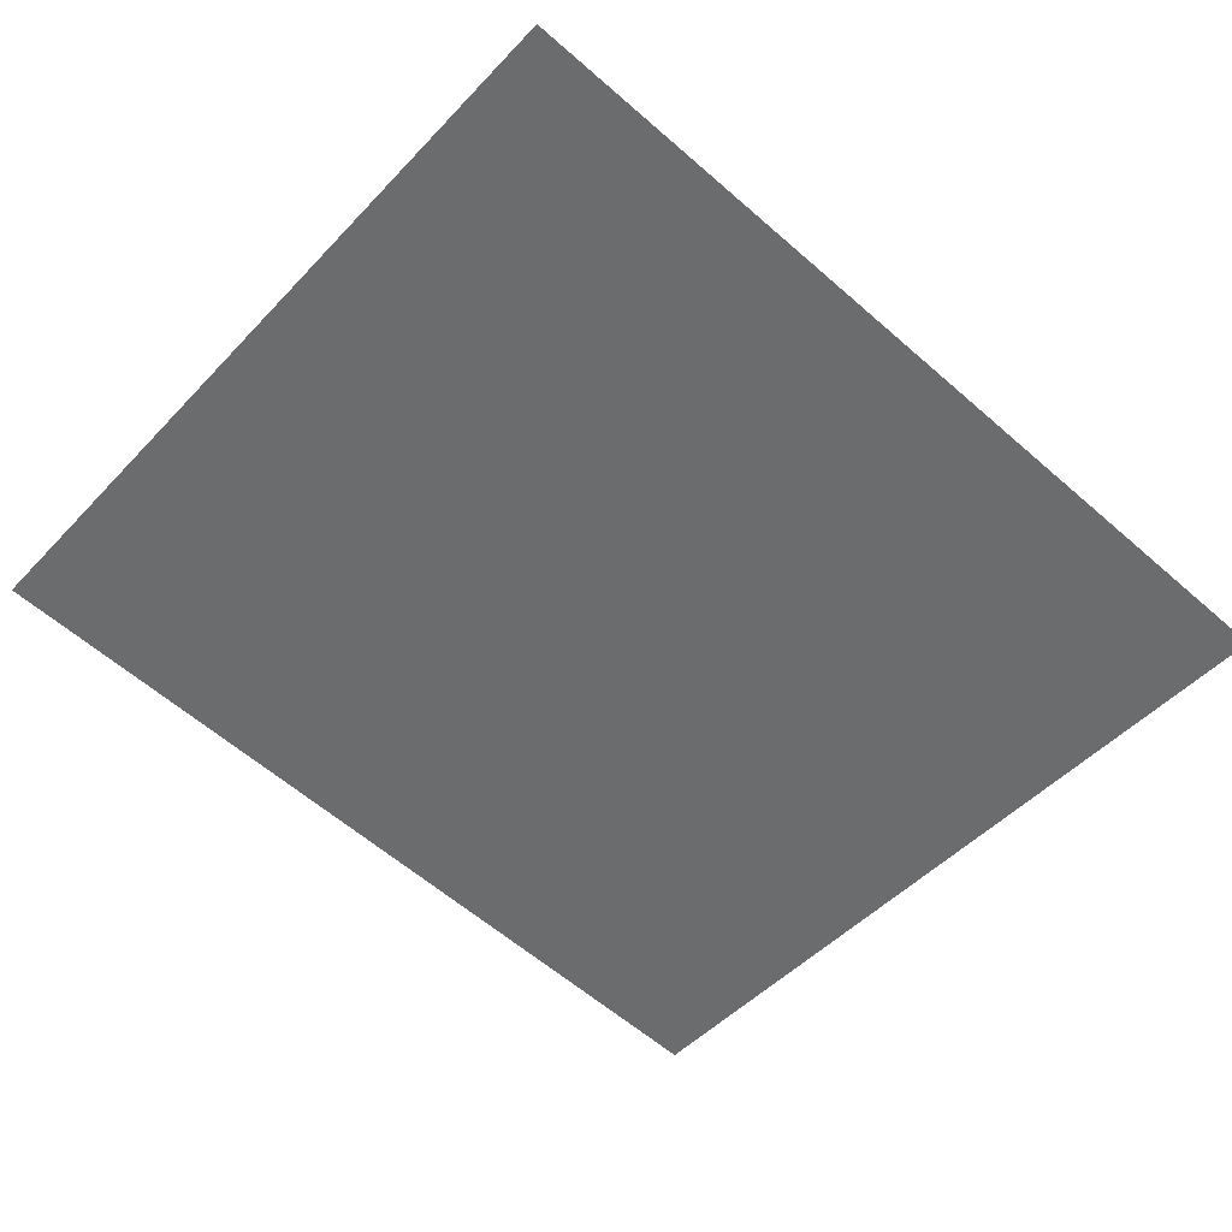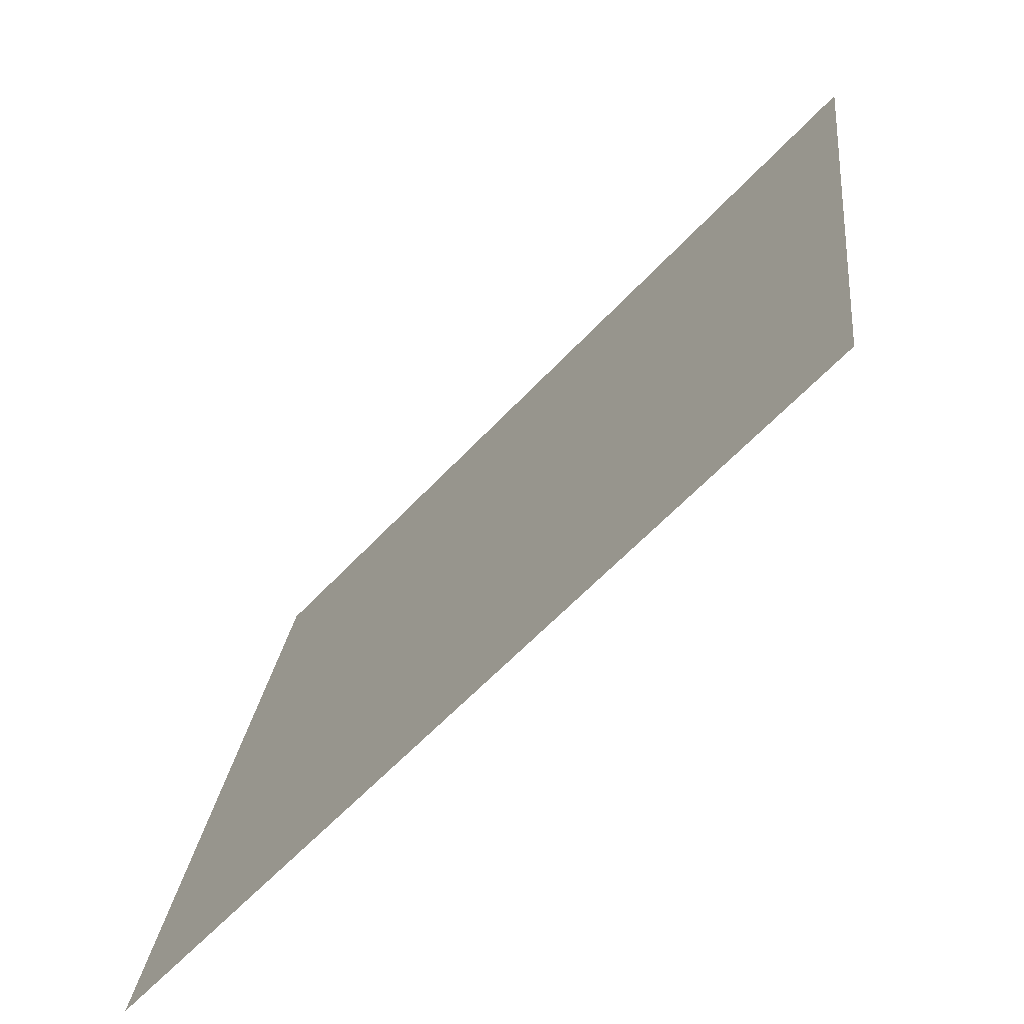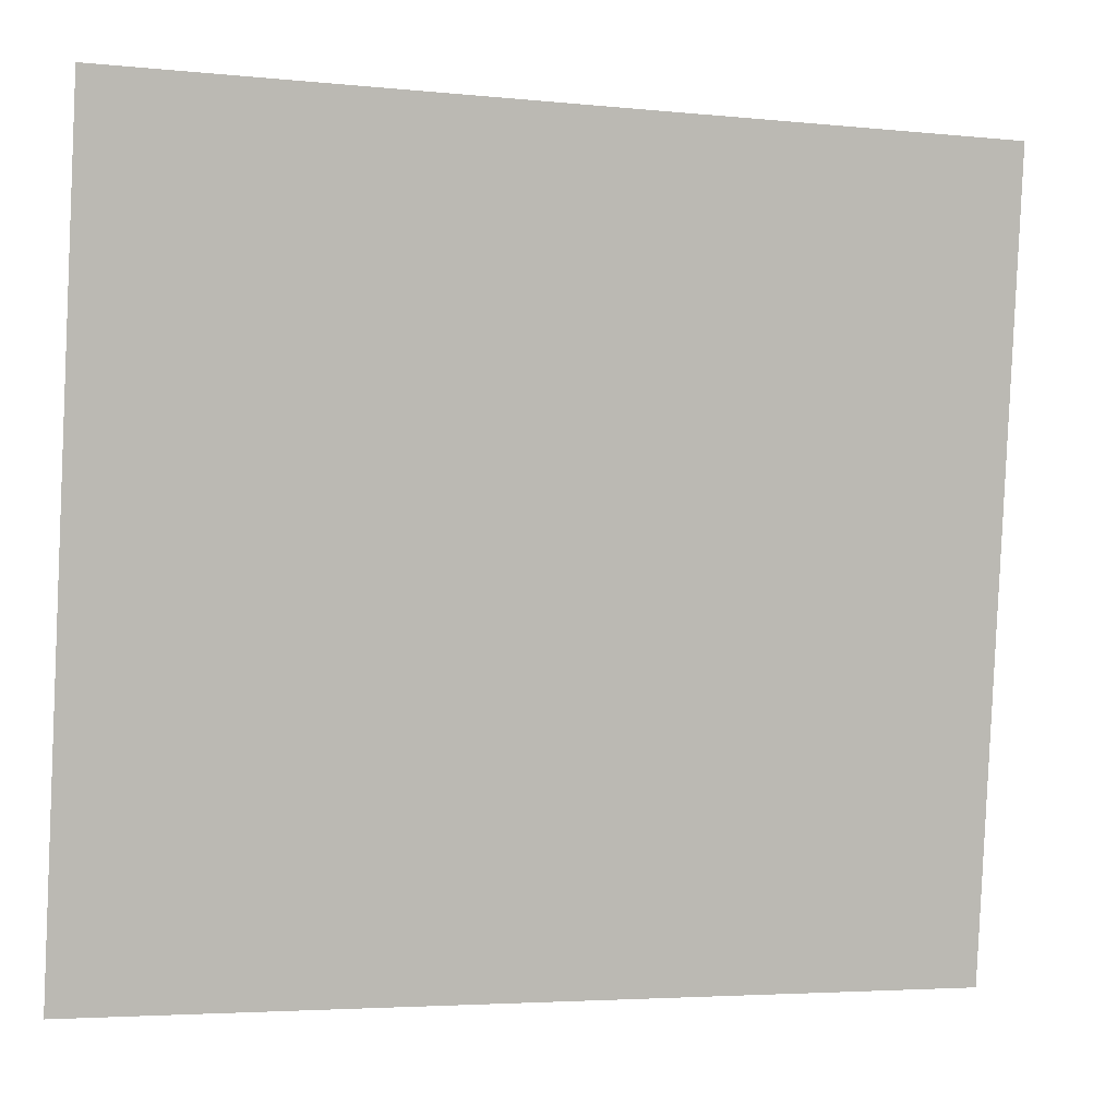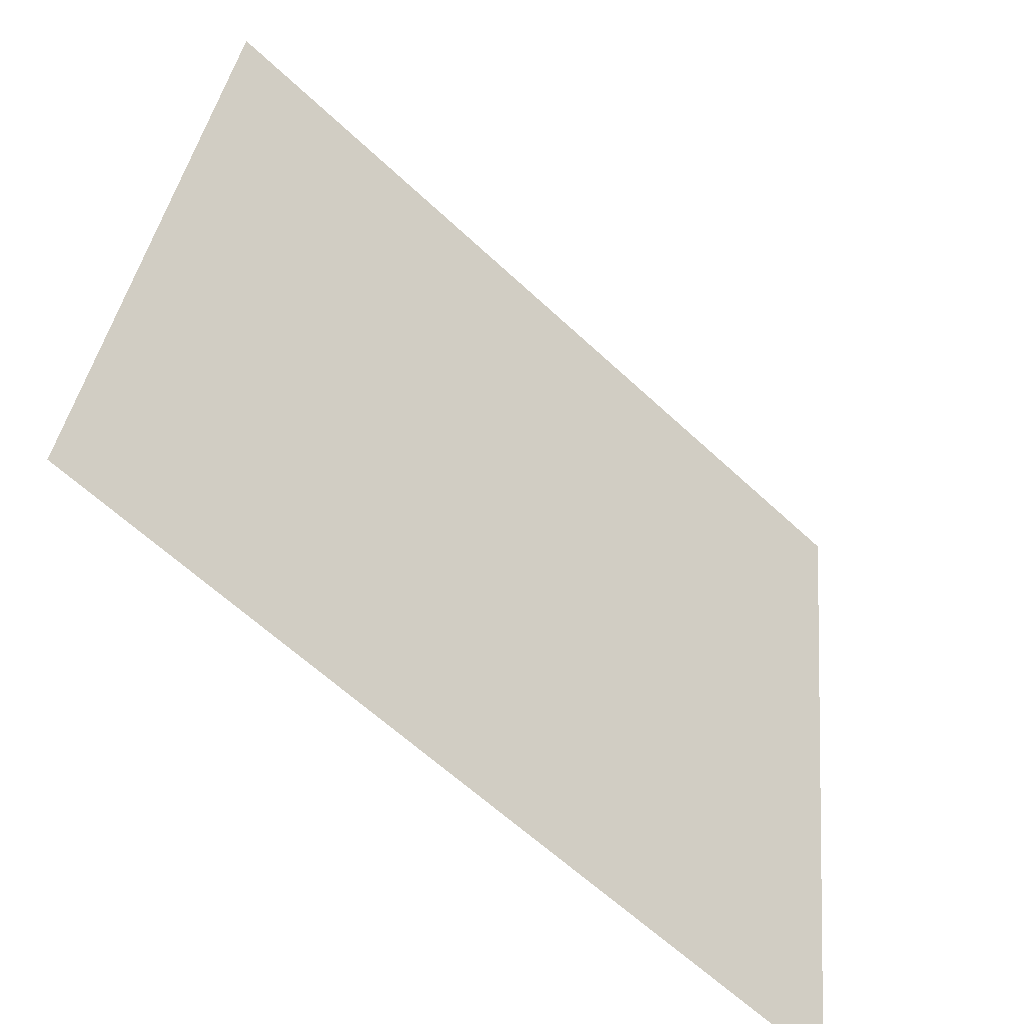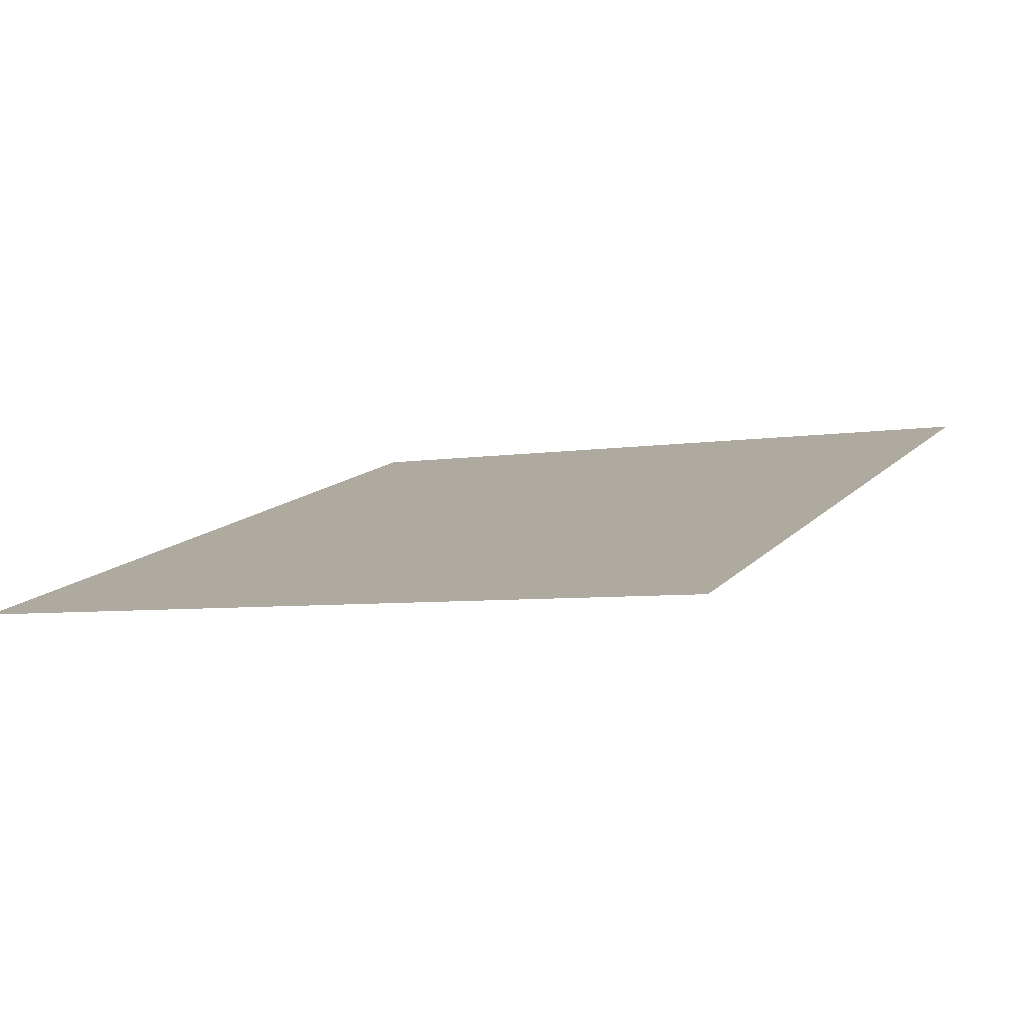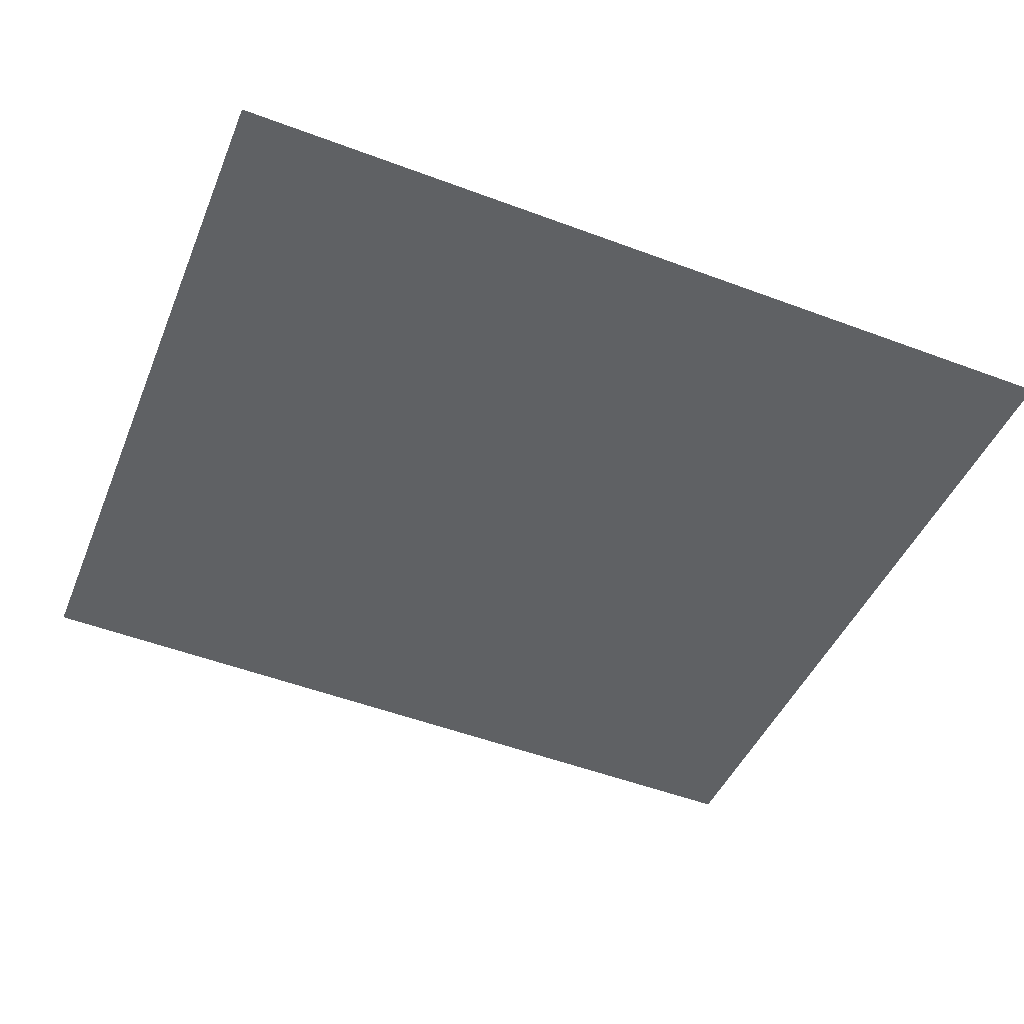
<metadata>
{"format":"obj","ext":"obj","renderer":"f3d","projection":"perspective","resolution":1024,"background":"white","views":[{"elev":-60.4,"azim":-41.7,"up":"+Y"},{"elev":-61.0,"azim":-132.8,"up":"+Z"},{"elev":-4.0,"azim":-18.7,"up":"+Z"},{"elev":-61.4,"azim":-43.7,"up":"+Z"},{"elev":13.0,"azim":115.3,"up":"+Y"},{"elev":-53.2,"azim":-21.7,"up":"+Y"}]}
</metadata>
<code>
o mesh89/mesh89-geometry#mesh89-geometry
v -0.6026 -0.1296 0.3179
v -0.6064 -0.1301 0.3213
v -0.6064 -0.1296 0.3179
v -0.6026 -0.1301 0.3213
f 1 2 3
f 2 1 4
f 3 2 1
f 4 1 2

</code>
